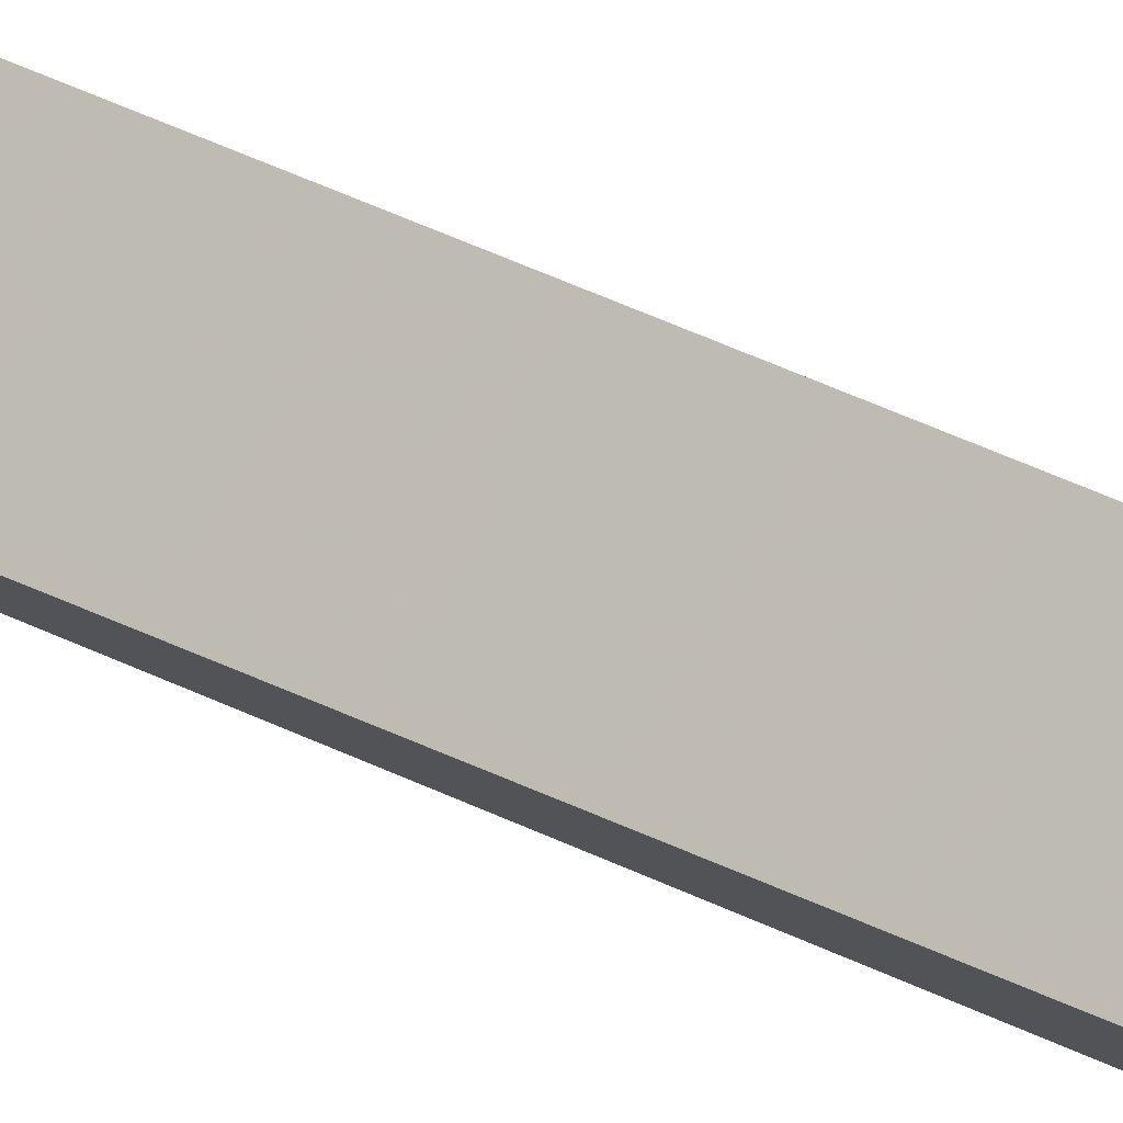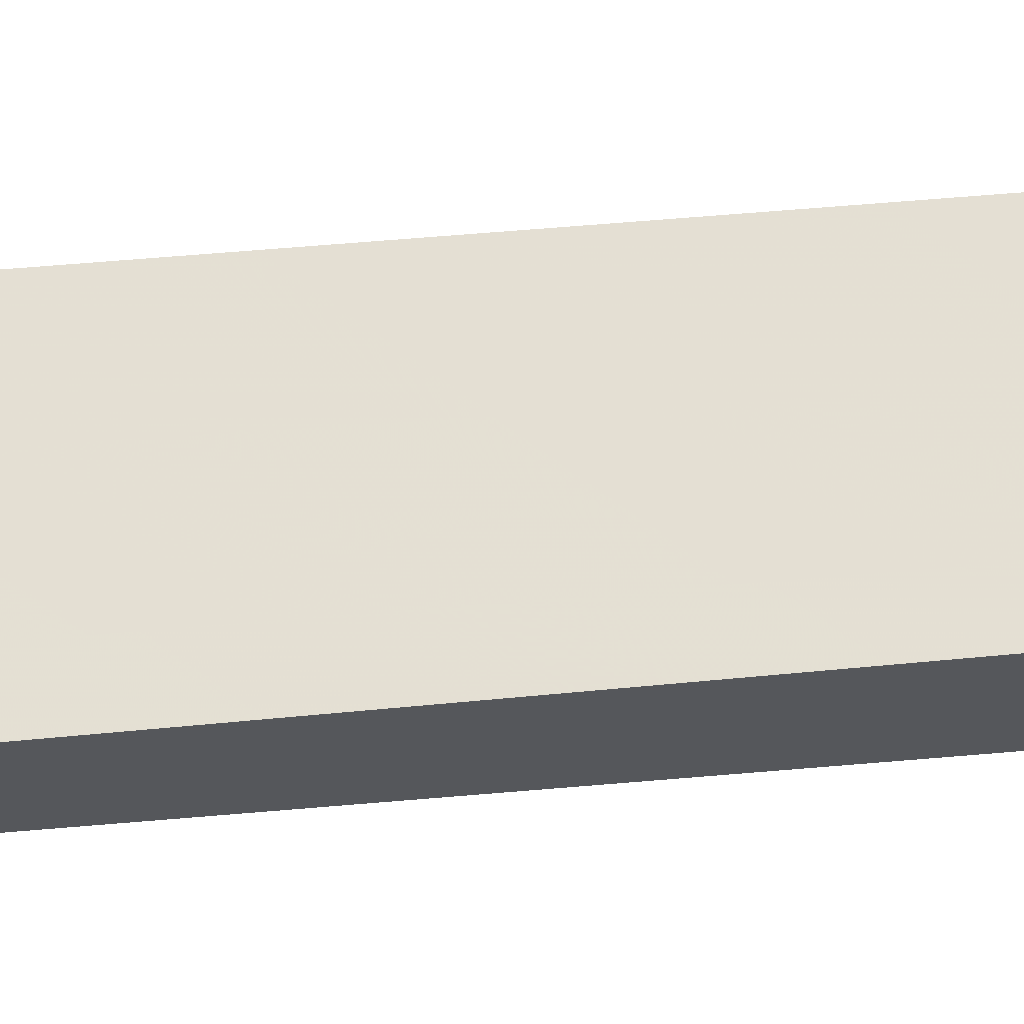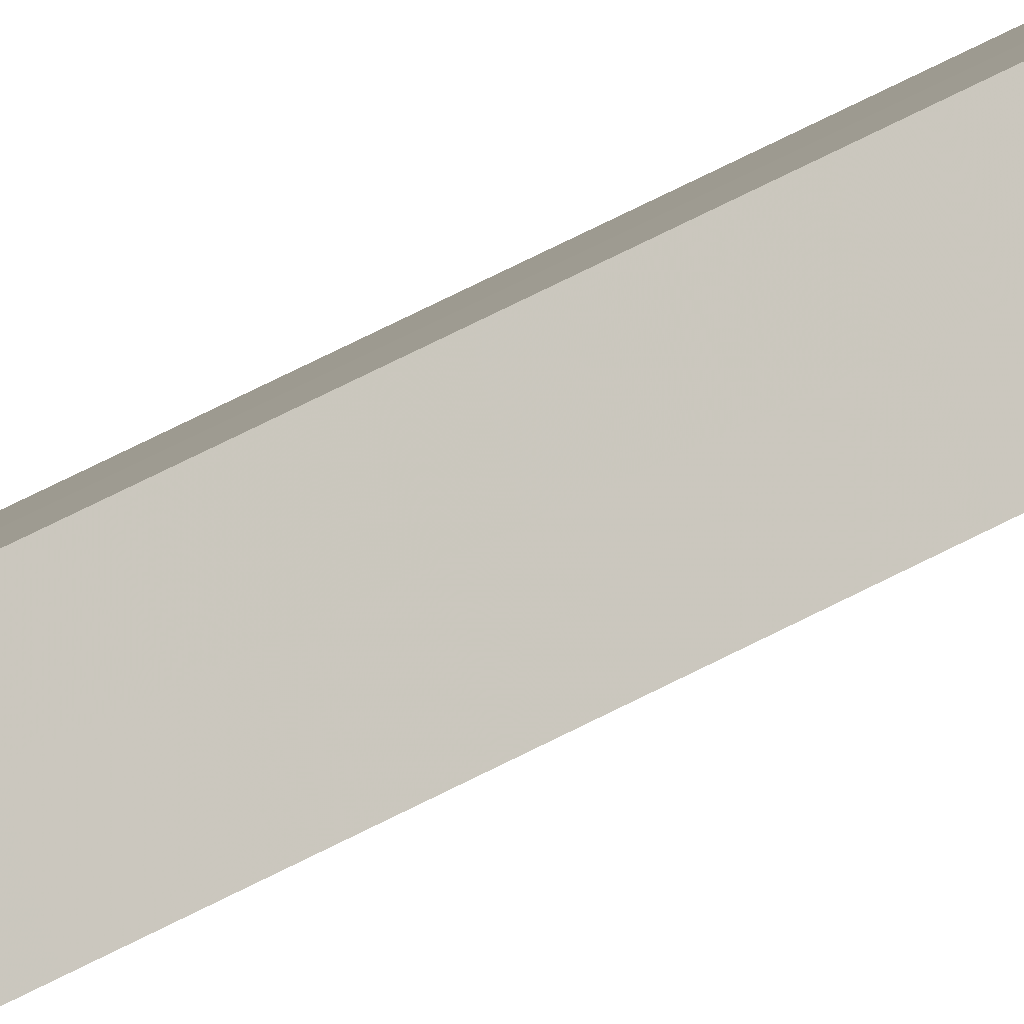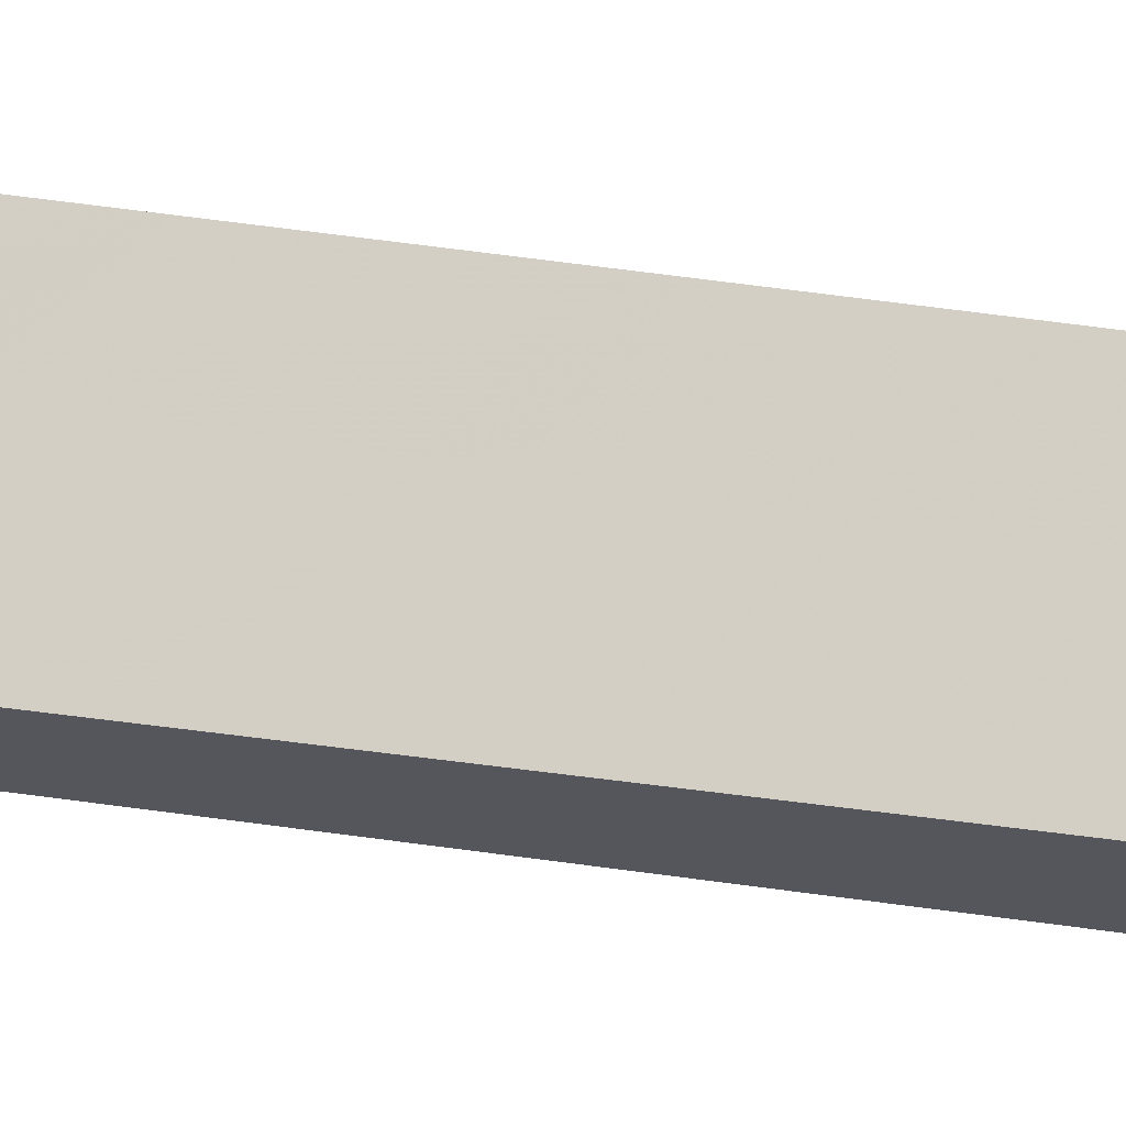
<metadata>
{"format":"obj","ext":"obj","renderer":"f3d","projection":"perspective","resolution":1024,"background":"white","views":[{"elev":18.4,"azim":-38.6,"up":"+Z"},{"elev":10.9,"azim":-113.5,"up":"+Z"},{"elev":34.9,"azim":-130.2,"up":"+Z"},{"elev":14.5,"azim":-64.5,"up":"+Z"}]}
</metadata>
<code>
v -702.6 -142.9 448.8
v -702.5 -134.3 448.7
v -702.5 -142.9 448.7
v -702.4 -134.3 448.8
v -702.4 -142.9 448.8
v -702.6 -142.9 448.9
v -702.6 -134.3 448.9
v -702.6 -134.3 448.8
f 1 2 3
f 3 2 4
f 3 4 5
f 5 4 4
f 5 4 6
f 6 4 7
f 6 7 1
f 1 7 8

</code>
